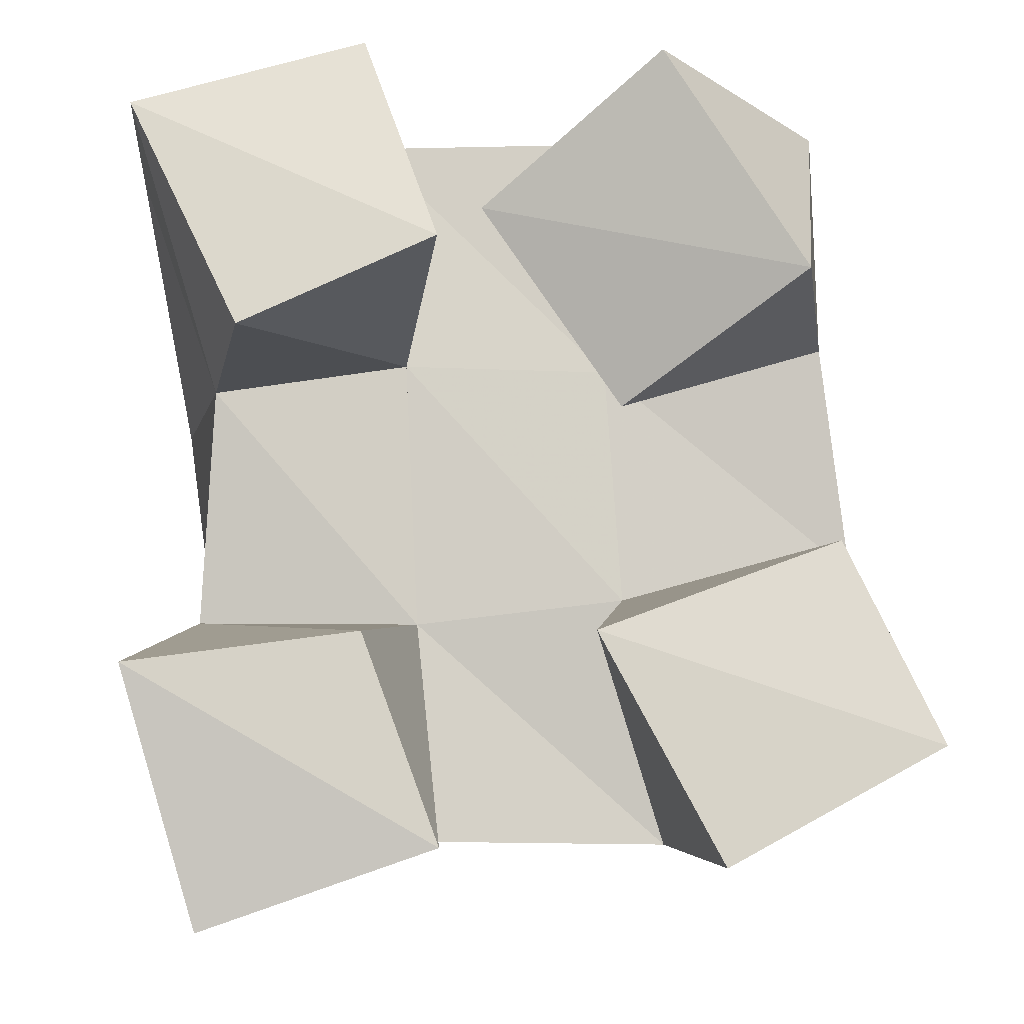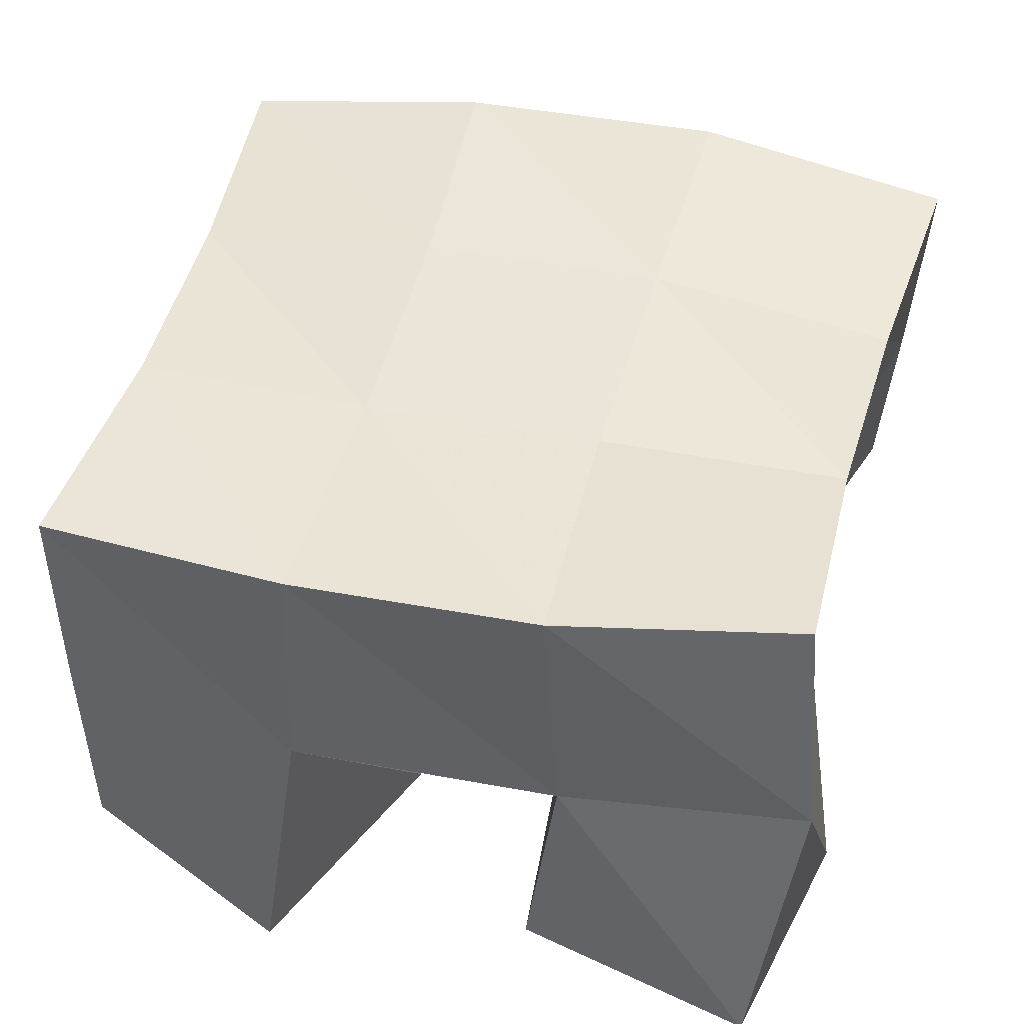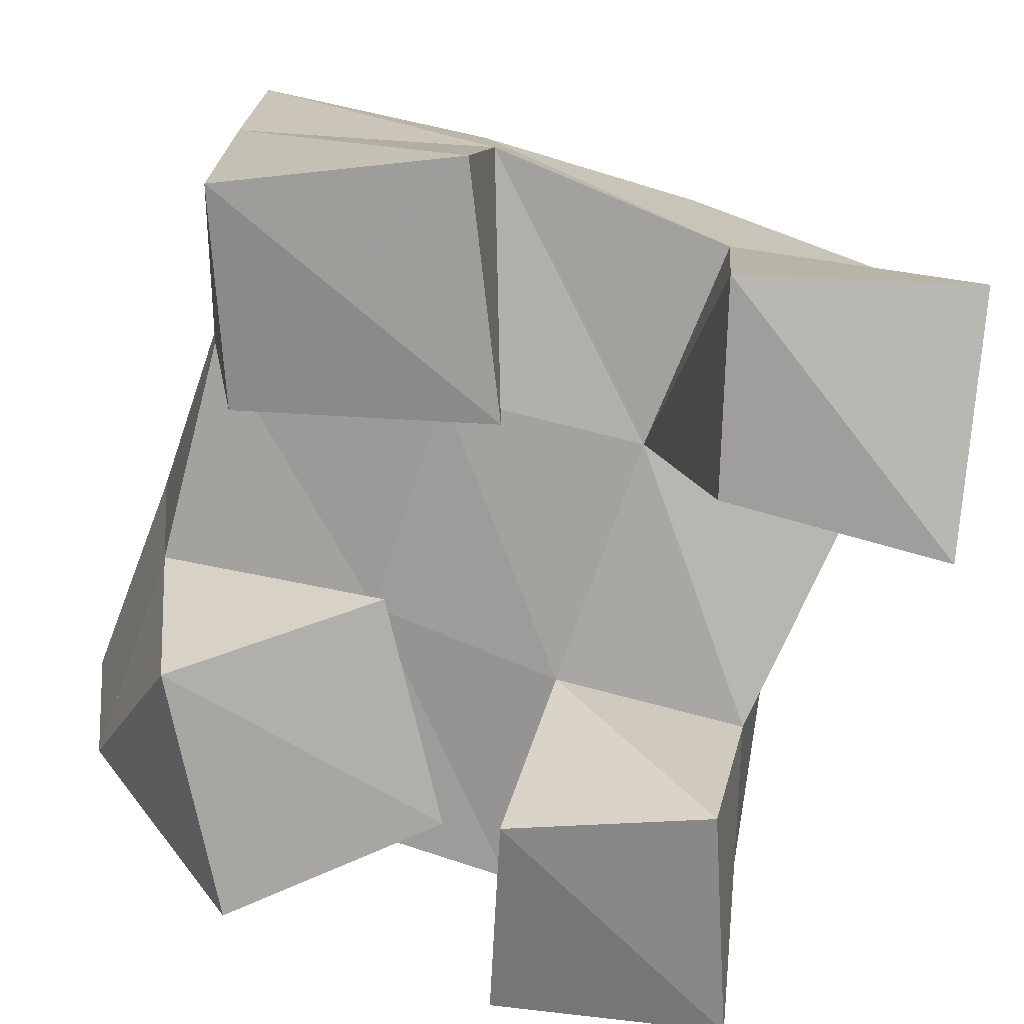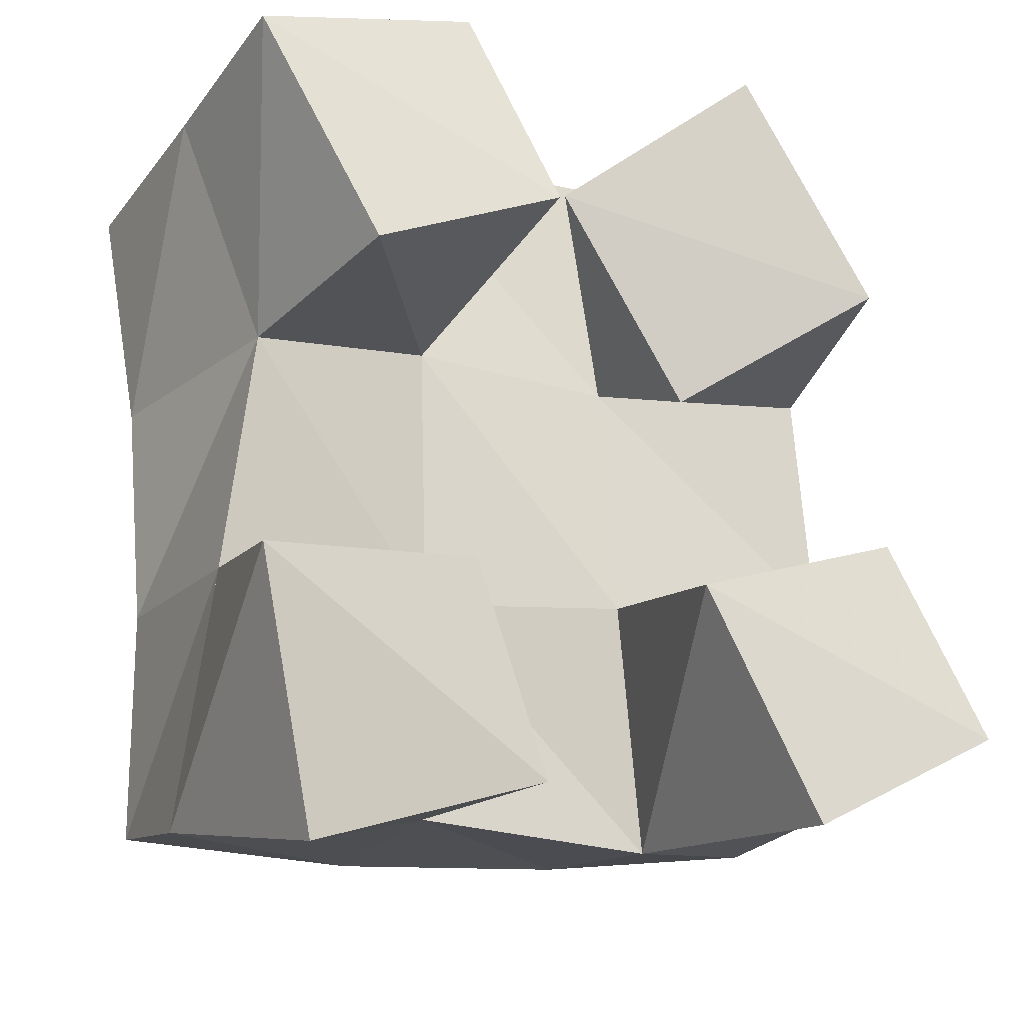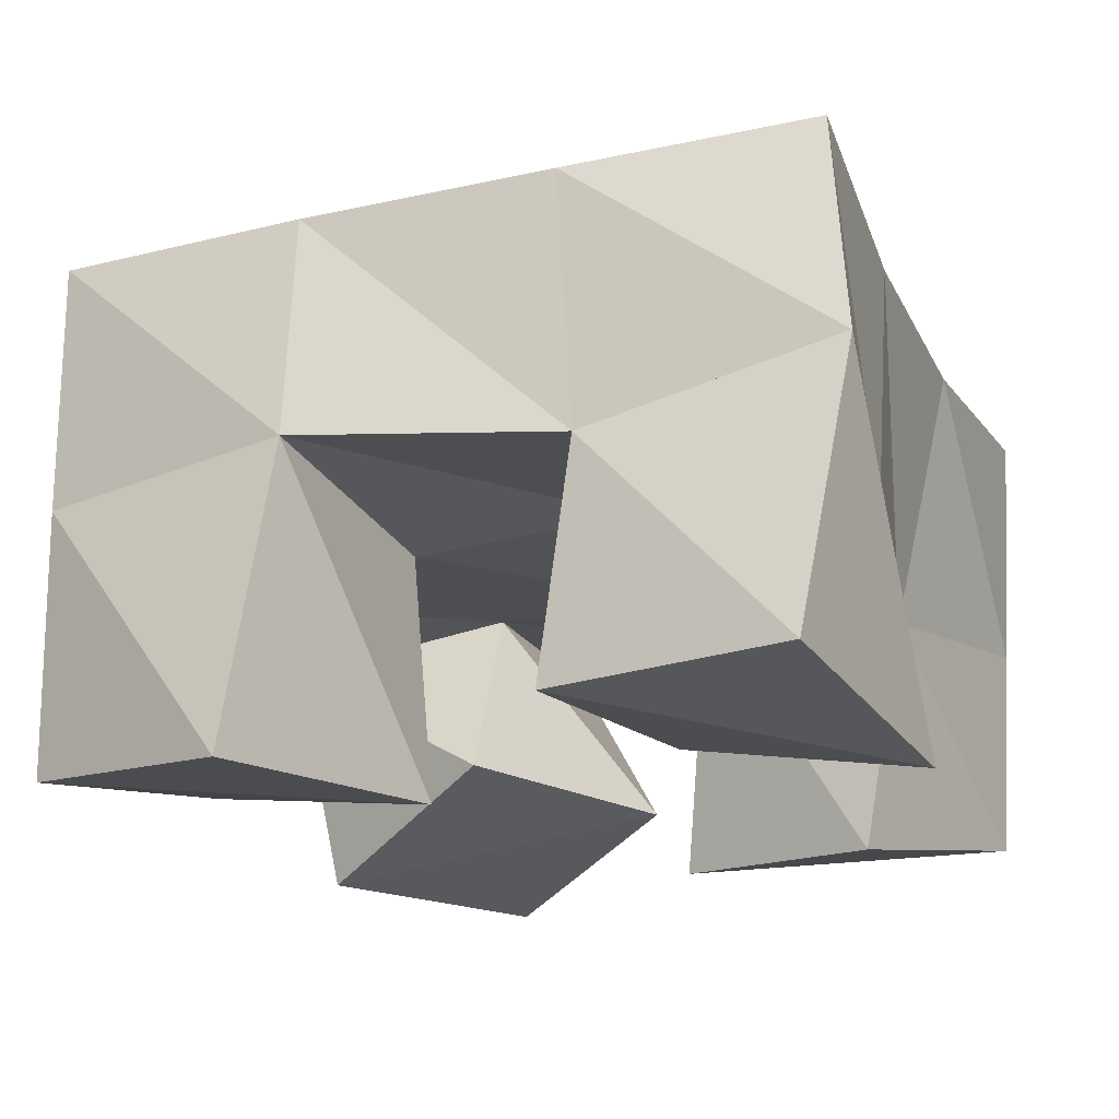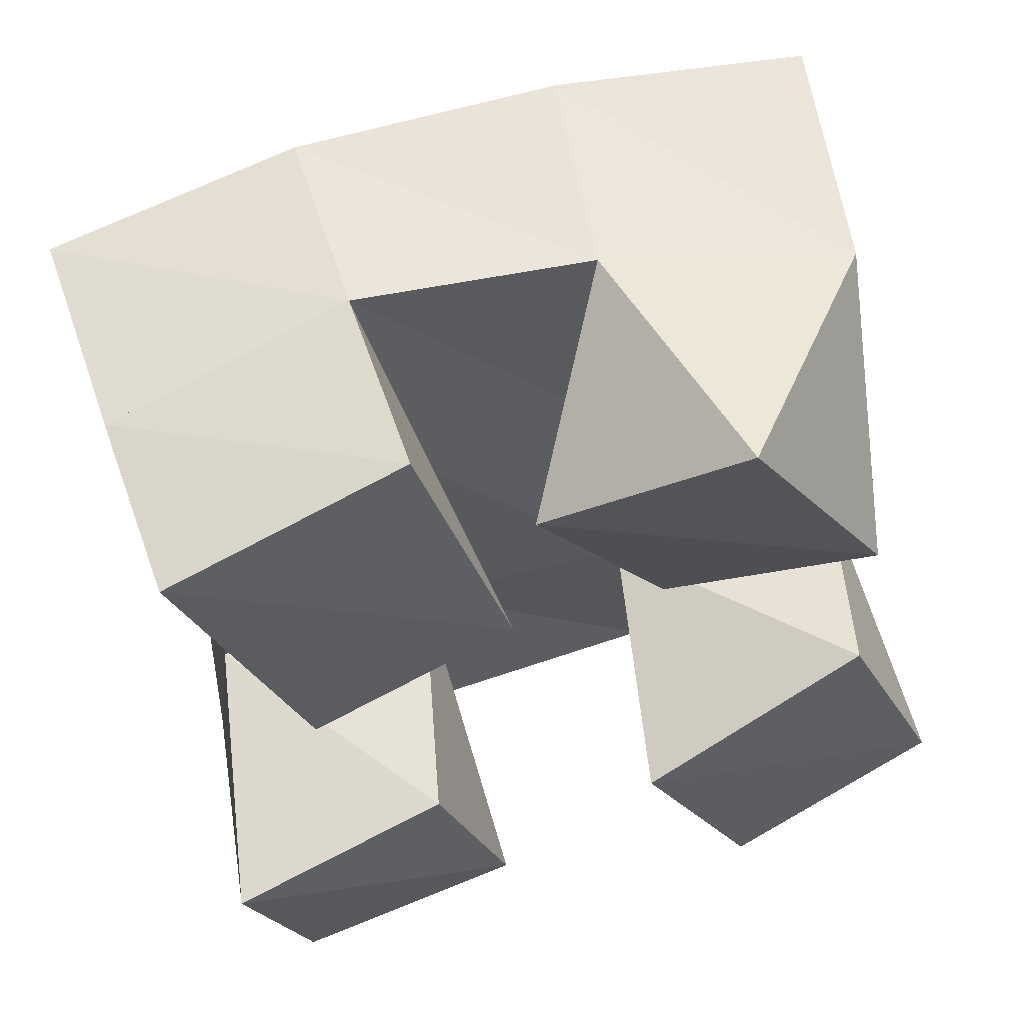
<metadata>
{"format":"obj","ext":"obj","renderer":"f3d","projection":"perspective","resolution":1024,"background":"white","views":[{"elev":-10.1,"azim":-1.0,"up":"+Z"},{"elev":49.0,"azim":-170.8,"up":"+Y"},{"elev":-71.3,"azim":158.2,"up":"+Y"},{"elev":-22.1,"azim":-25.8,"up":"+Z"},{"elev":-17.6,"azim":-165.6,"up":"+Y"},{"elev":56.2,"azim":-16.2,"up":"+Z"}]}
</metadata>
<code>
v 1.755 0.1102 0.07742
v 1.747 0.1679 0.09134
v 1.803 0.1091 0.09402
v 1.798 0.1563 0.09713
v 1.74 0.1001 0.1297
v 1.75 0.1541 0.1444
v 1.787 0.1079 0.137
v 1.798 0.1563 0.1445
v 1.841 0.119 0.1855
v 1.839 0.1539 0.2011
v 1.878 0.1003 0.2104
v 1.886 0.146 0.2042
v 1.811 0.1157 0.2272
v 1.835 0.1542 0.2543
v 1.848 0.1 0.2565
v 1.885 0.1436 0.2519
v 1.762 0.1 0.1981
v 1.753 0.1455 0.1941
v 1.802 0.1004 0.2168
v 1.795 0.1541 0.2023
v 1.738 0.108 0.2472
v 1.736 0.1501 0.2436
v 1.787 0.1123 0.2623
v 1.786 0.1579 0.2543
v 1.859 0.1 0.08979
v 1.852 0.1603 0.09667
v 1.903 0.1032 0.1138
v 1.903 0.1553 0.1124
v 1.834 0.1 0.1362
v 1.843 0.1529 0.1495
v 1.884 0.1079 0.1555
v 1.892 0.149 0.1555
v 1.751 0.2135 0.1009
v 1.801 0.2083 0.09908
v 1.748 0.2035 0.1488
v 1.798 0.205 0.1498
v 1.742 0.1978 0.1947
v 1.792 0.2029 0.2005
v 1.733 0.1976 0.2416
v 1.786 0.2032 0.2497
v 1.852 0.2057 0.103
v 1.846 0.2032 0.1531
v 1.842 0.2016 0.2038
v 1.841 0.2013 0.2537
v 1.902 0.2042 0.111
v 1.895 0.201 0.159
v 1.892 0.1963 0.2059
v 1.892 0.1947 0.2542
f 1 2 4
f 3 1 4
f 2 6 8
f 4 2 8
f 6 5 7
f 8 6 7
f 5 1 3
f 7 5 3
f 8 7 3
f 4 8 3
f 2 1 5
f 6 2 5
f 9 10 12
f 11 9 12
f 10 14 16
f 12 10 16
f 14 13 15
f 16 14 15
f 13 9 11
f 15 13 11
f 16 15 11
f 12 16 11
f 10 9 13
f 14 10 13
f 17 18 20
f 19 17 20
f 18 22 24
f 20 18 24
f 22 21 23
f 24 22 23
f 21 17 19
f 23 21 19
f 24 23 19
f 20 24 19
f 18 17 21
f 22 18 21
f 25 26 28
f 27 25 28
f 26 30 32
f 28 26 32
f 30 29 31
f 32 30 31
f 29 25 27
f 31 29 27
f 32 31 27
f 28 32 27
f 26 25 29
f 30 26 29
f 2 33 34
f 4 2 34
f 33 35 36
f 34 33 36
f 35 6 8
f 36 35 8
f 6 2 4
f 8 6 4
f 36 8 4
f 34 36 4
f 33 2 6
f 35 33 6
f 6 35 36
f 8 6 36
f 35 37 38
f 36 35 38
f 37 18 20
f 38 37 20
f 18 6 8
f 20 18 8
f 38 20 8
f 36 38 8
f 35 6 18
f 37 35 18
f 18 37 38
f 20 18 38
f 37 39 40
f 38 37 40
f 39 22 24
f 40 39 24
f 22 18 20
f 24 22 20
f 40 24 20
f 38 40 20
f 37 18 22
f 39 37 22
f 4 34 41
f 26 4 41
f 34 36 42
f 41 34 42
f 36 8 30
f 42 36 30
f 8 4 26
f 30 8 26
f 42 30 26
f 41 42 26
f 34 4 8
f 36 34 8
f 8 36 42
f 30 8 42
f 36 38 43
f 42 36 43
f 38 20 10
f 43 38 10
f 20 8 30
f 10 20 30
f 43 10 30
f 42 43 30
f 36 8 20
f 38 36 20
f 20 38 43
f 10 20 43
f 38 40 44
f 43 38 44
f 40 24 14
f 44 40 14
f 24 20 10
f 14 24 10
f 44 14 10
f 43 44 10
f 38 20 24
f 40 38 24
f 26 41 45
f 28 26 45
f 41 42 46
f 45 41 46
f 42 30 32
f 46 42 32
f 30 26 28
f 32 30 28
f 46 32 28
f 45 46 28
f 41 26 30
f 42 41 30
f 30 42 46
f 32 30 46
f 42 43 47
f 46 42 47
f 43 10 12
f 47 43 12
f 10 30 32
f 12 10 32
f 47 12 32
f 46 47 32
f 42 30 10
f 43 42 10
f 10 43 47
f 12 10 47
f 43 44 48
f 47 43 48
f 44 14 16
f 48 44 16
f 14 10 12
f 16 14 12
f 48 16 12
f 47 48 12
f 43 10 14
f 44 43 14

</code>
